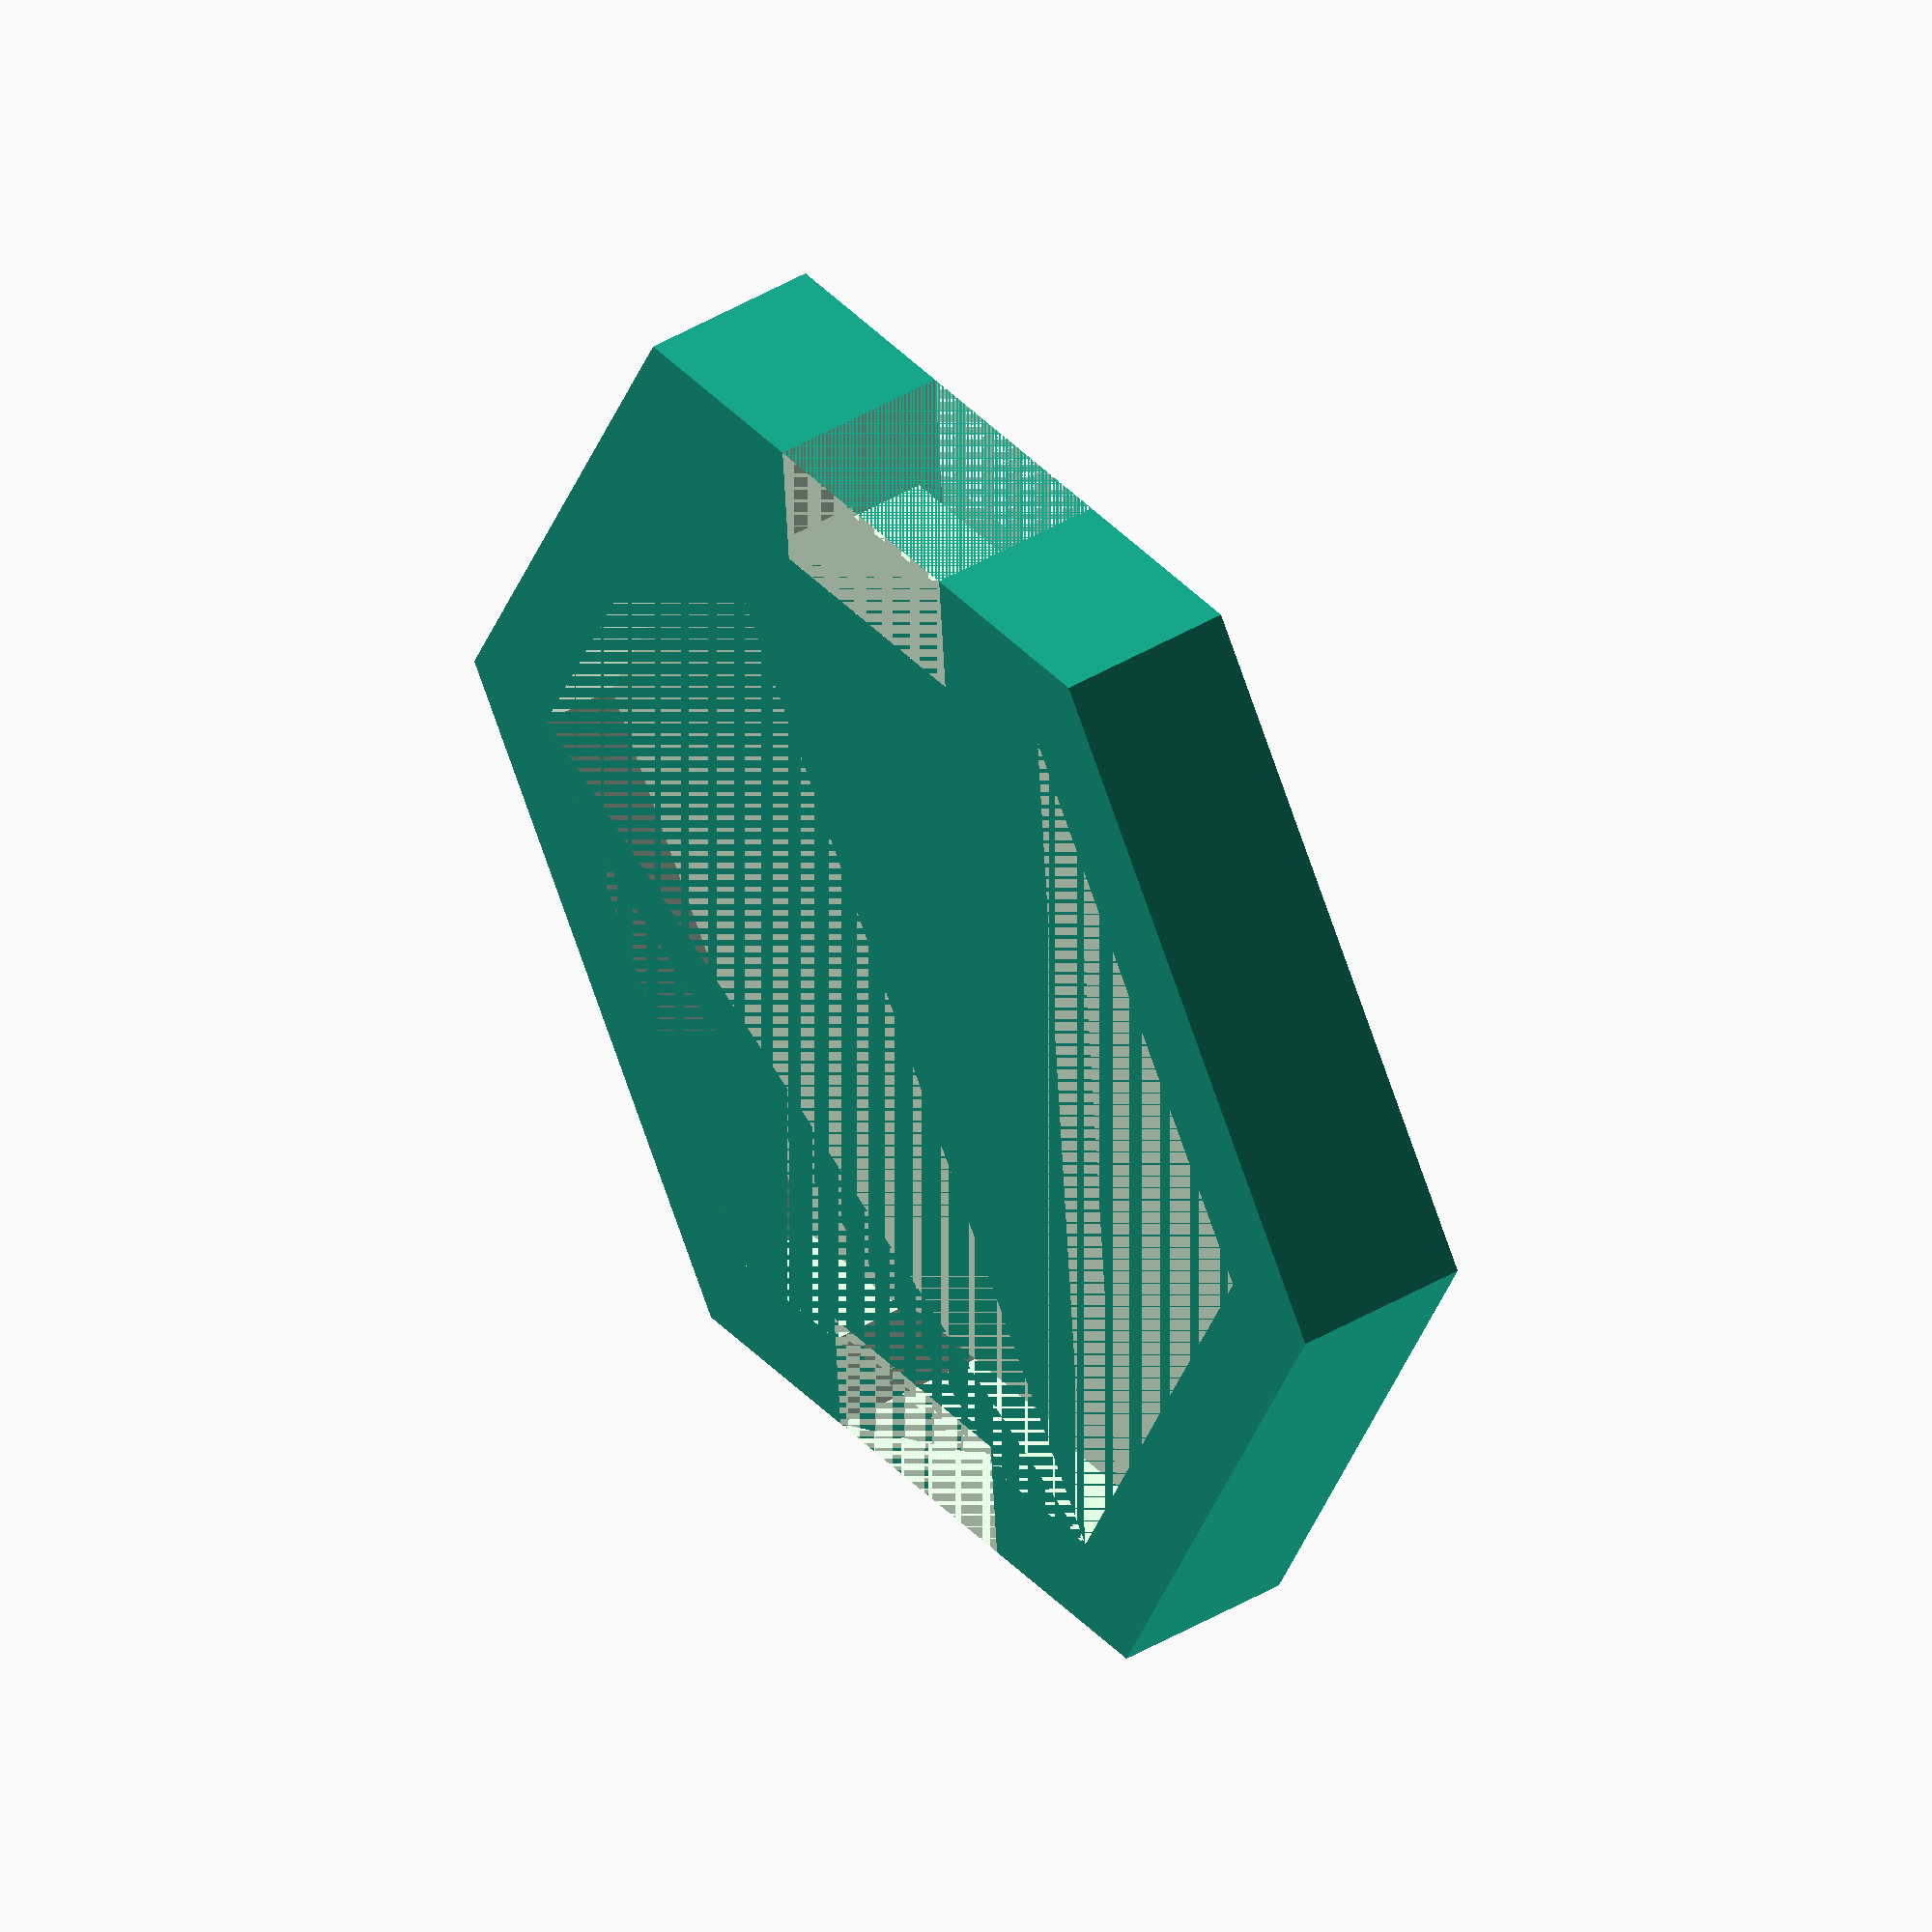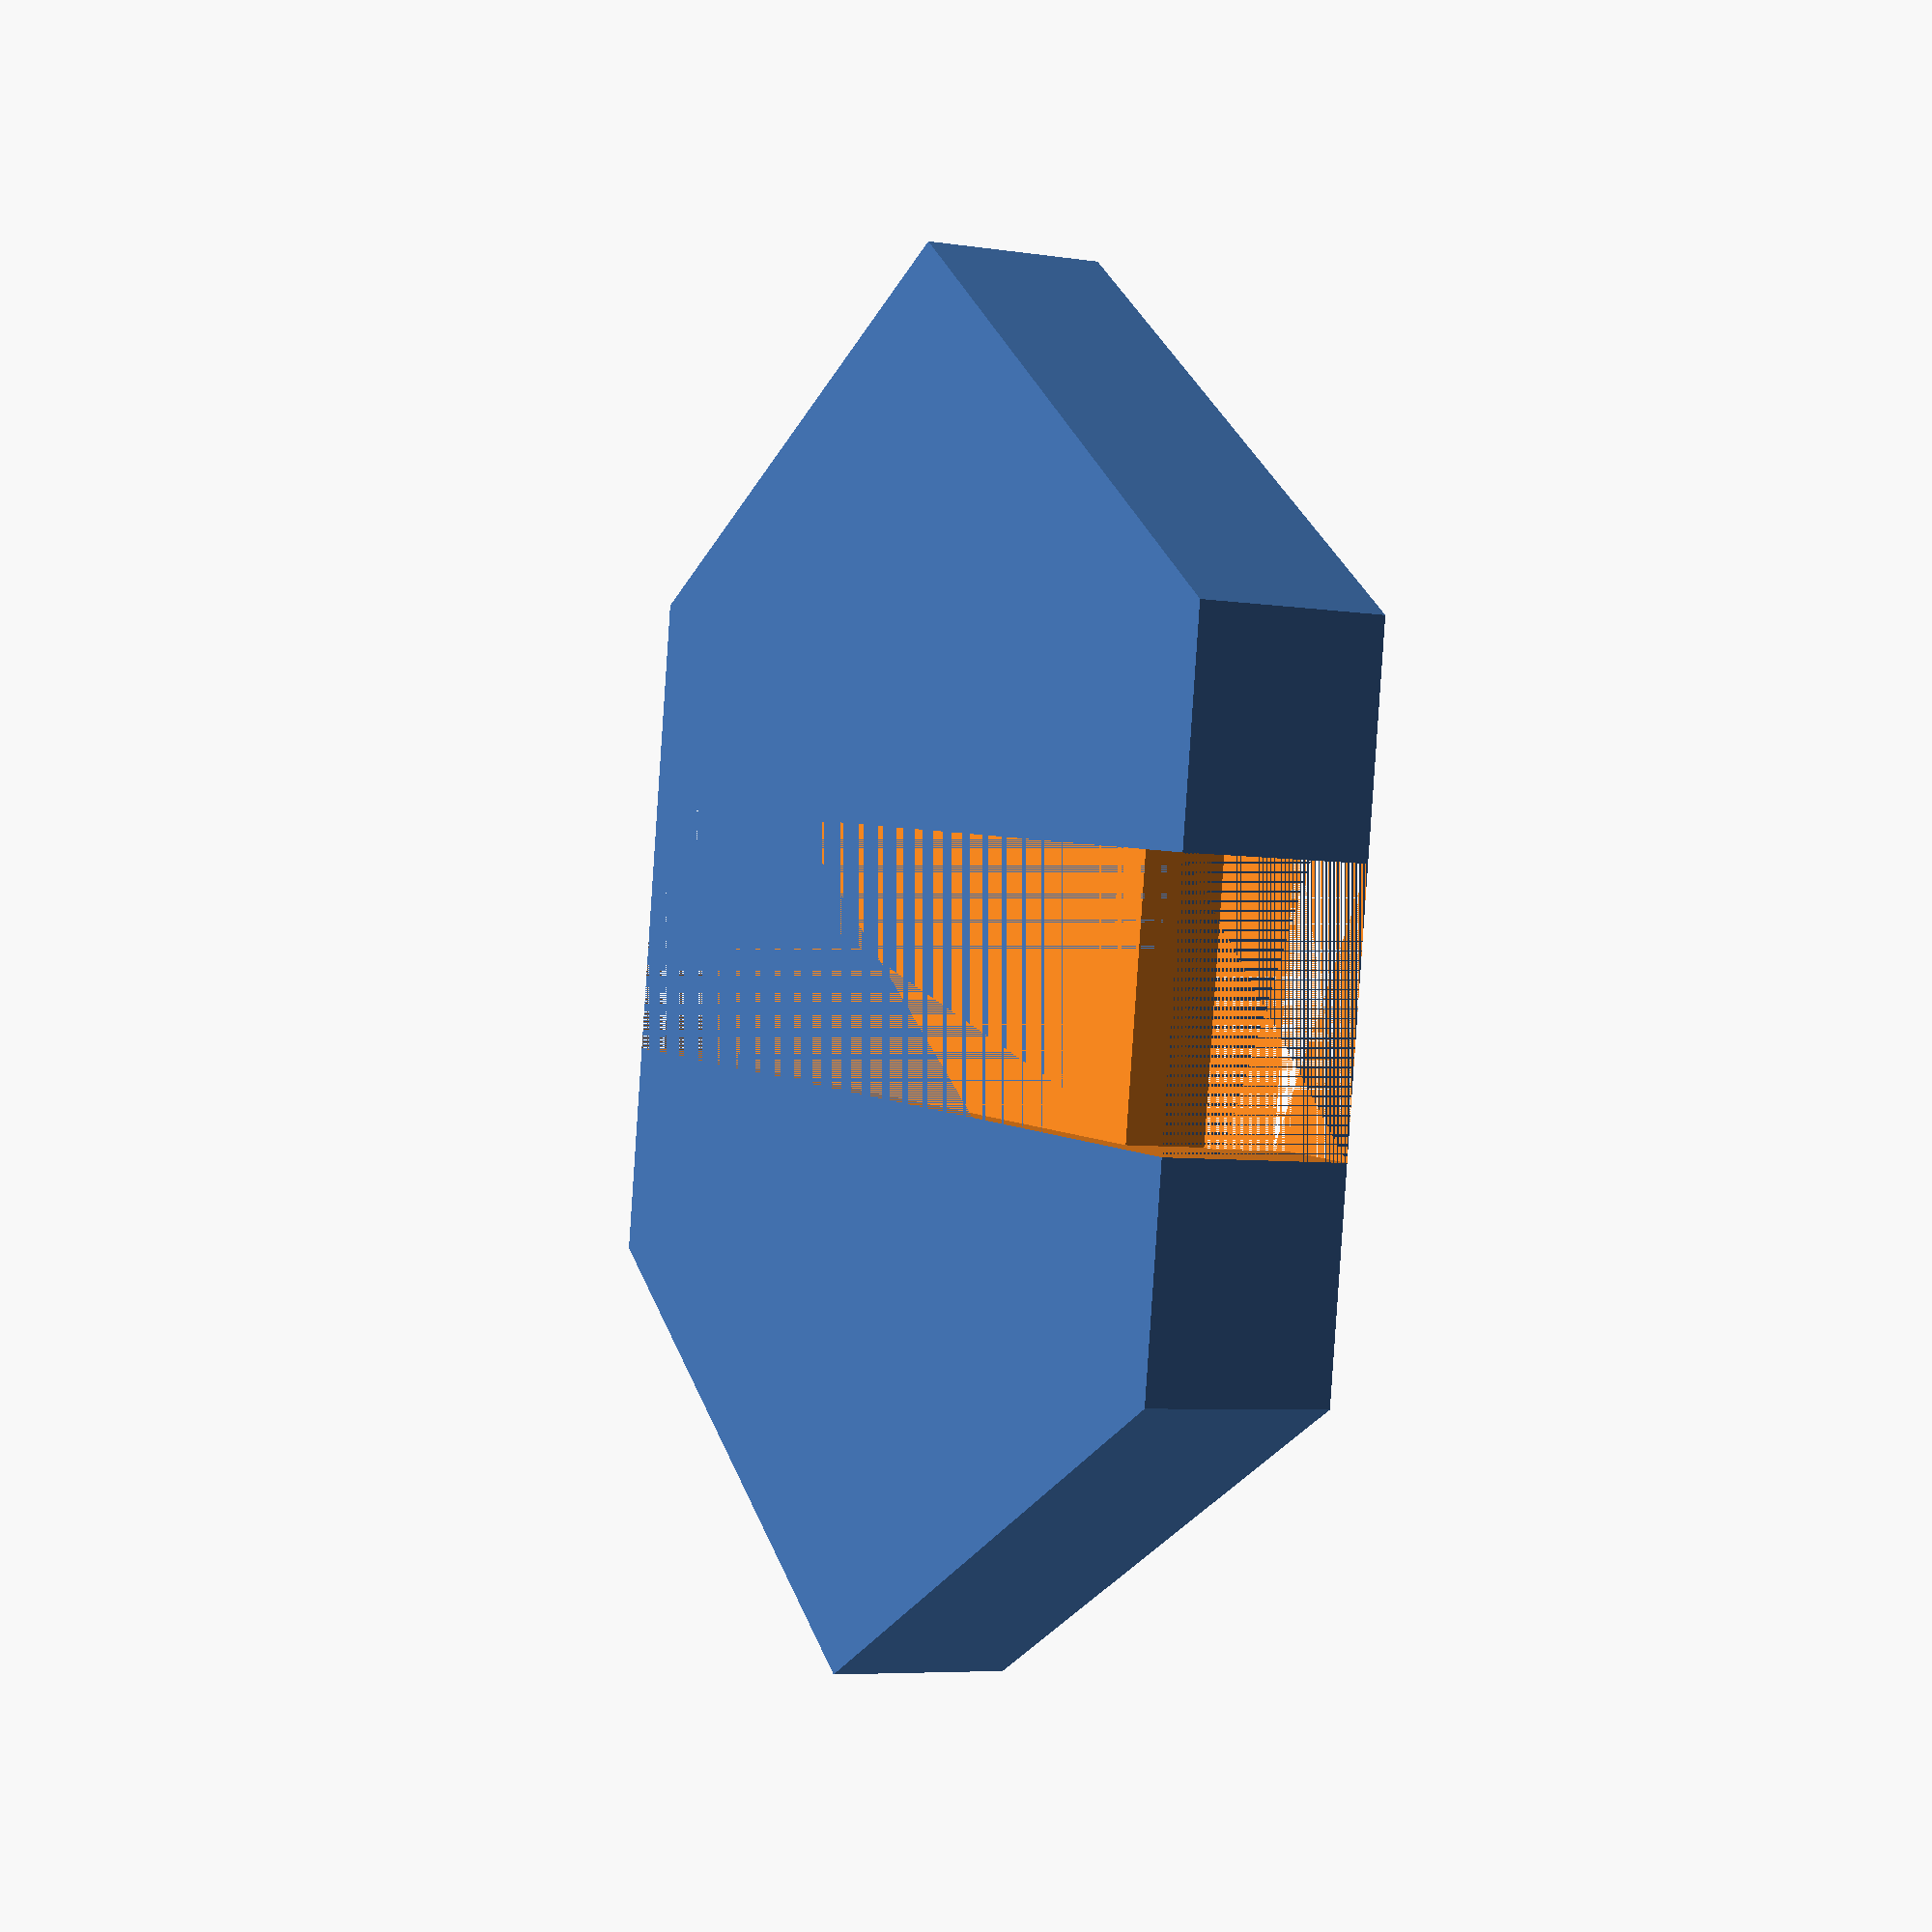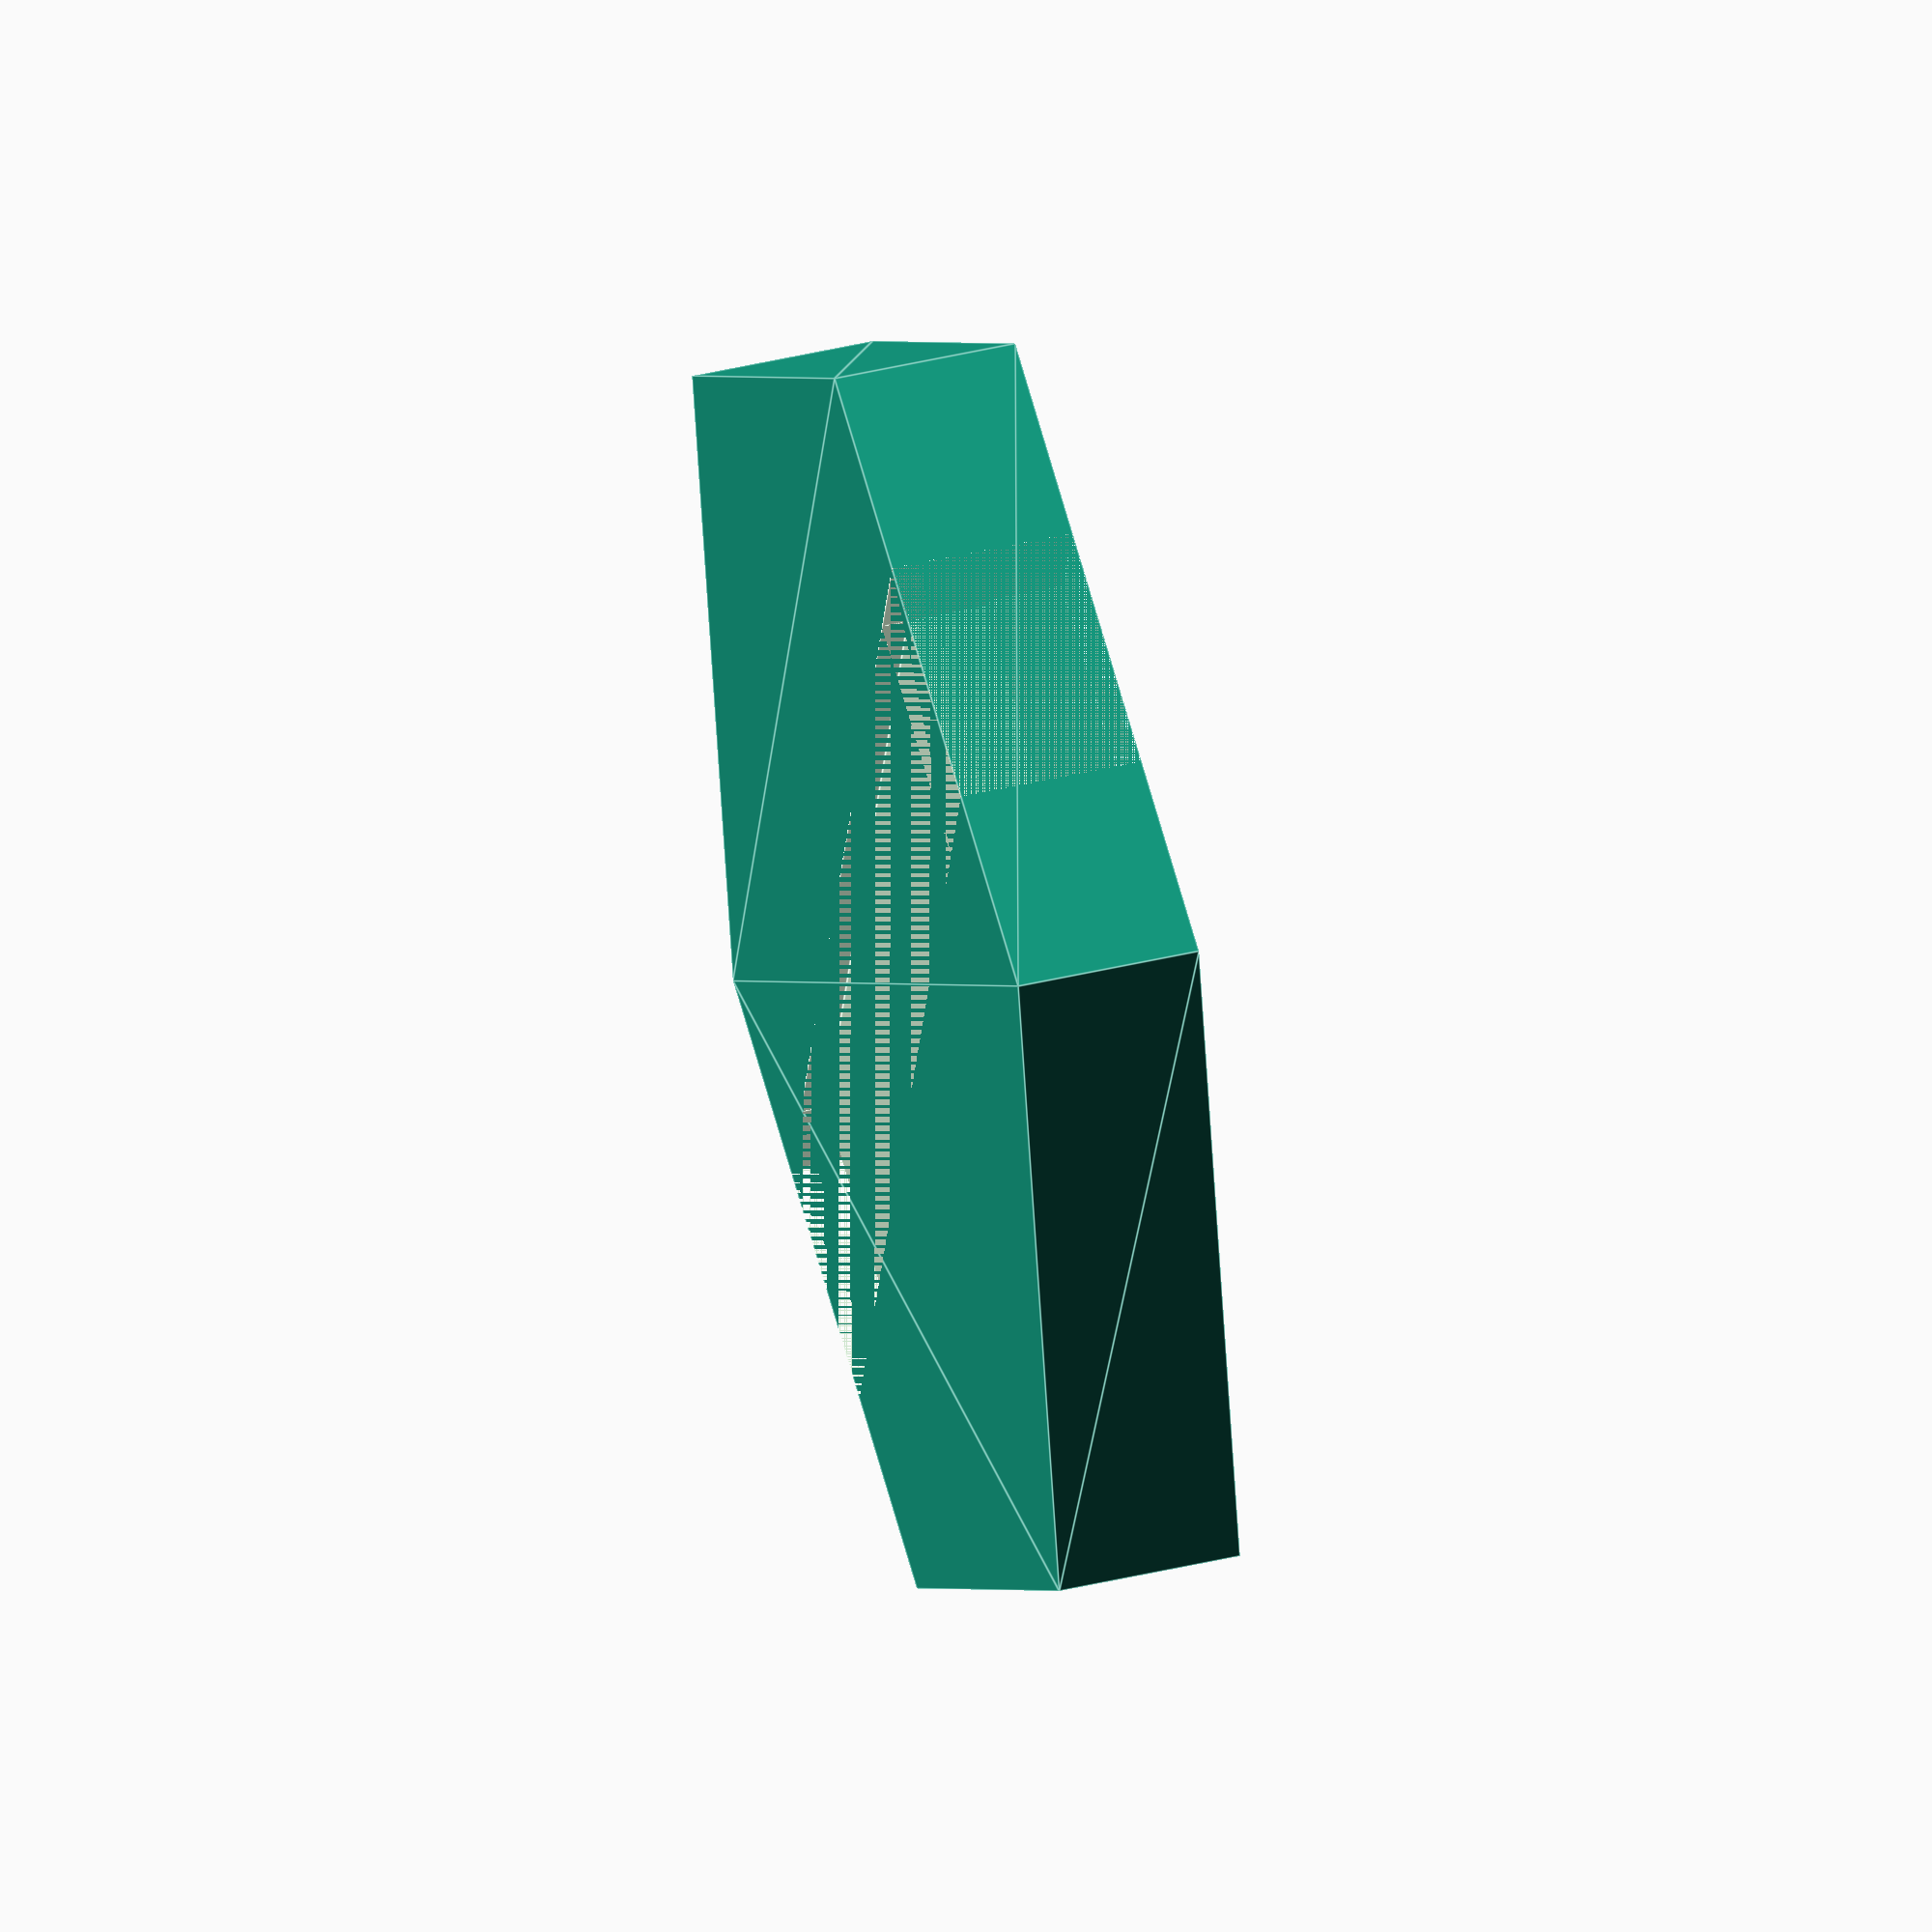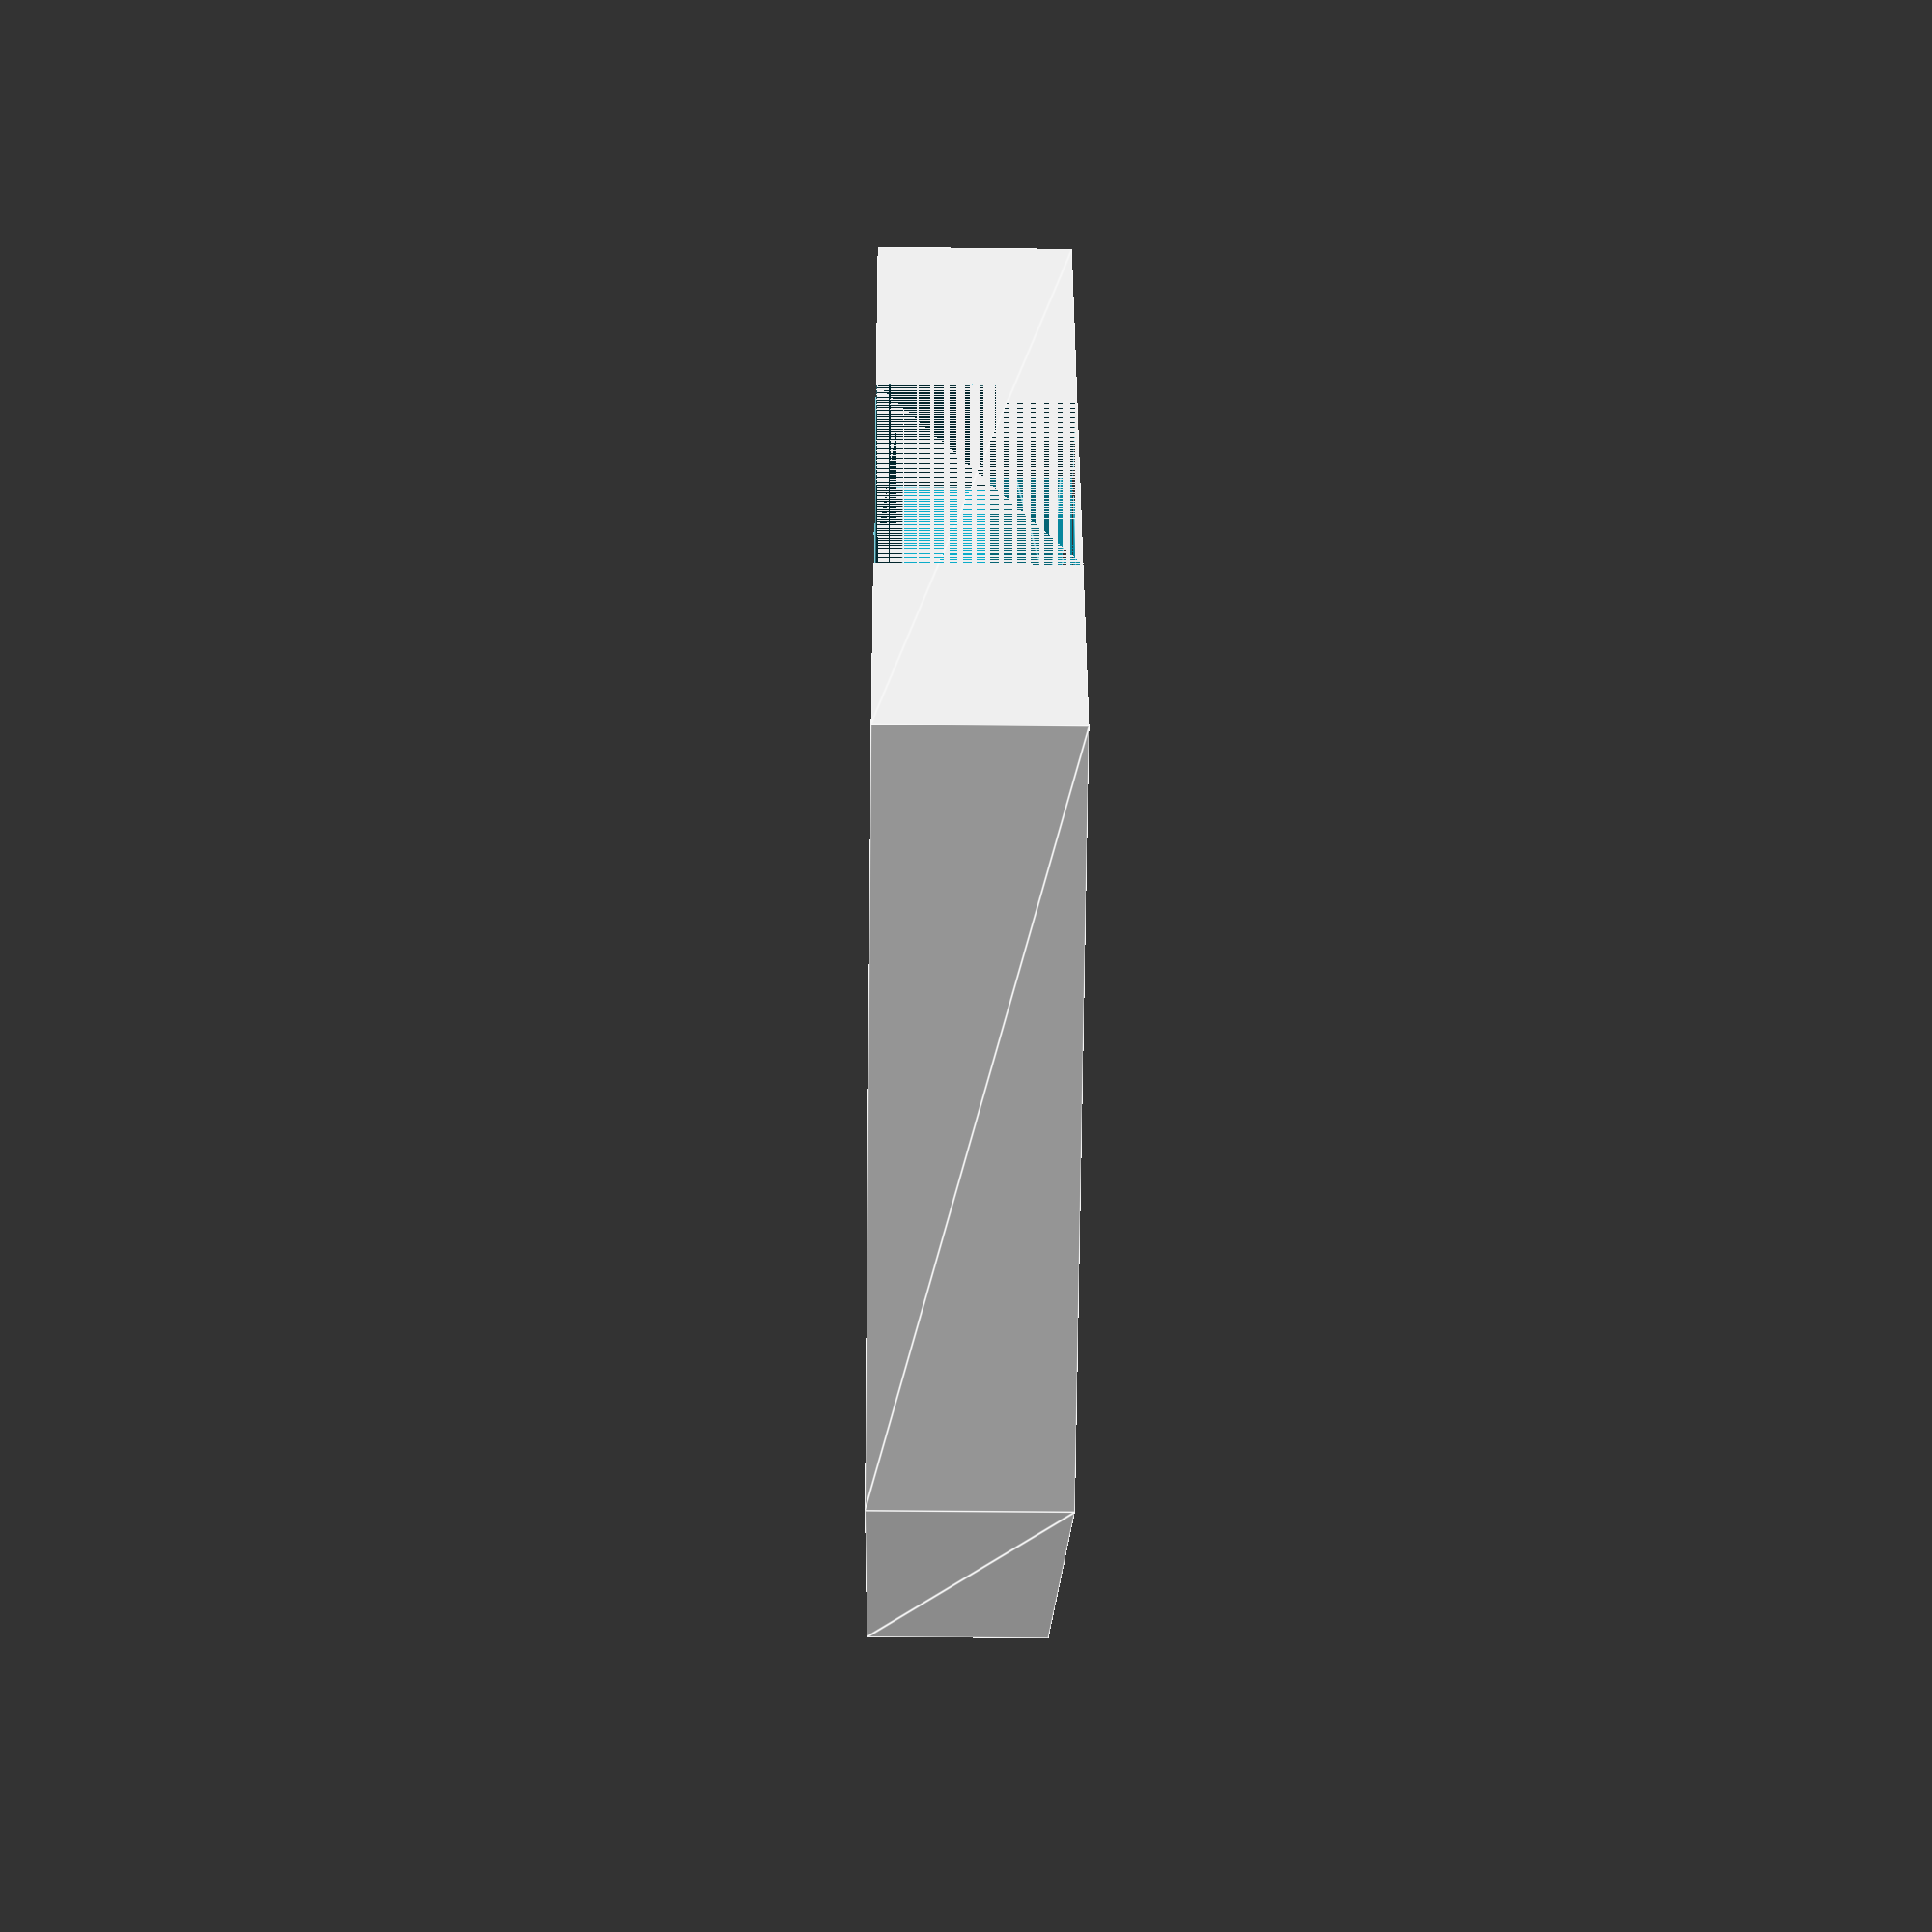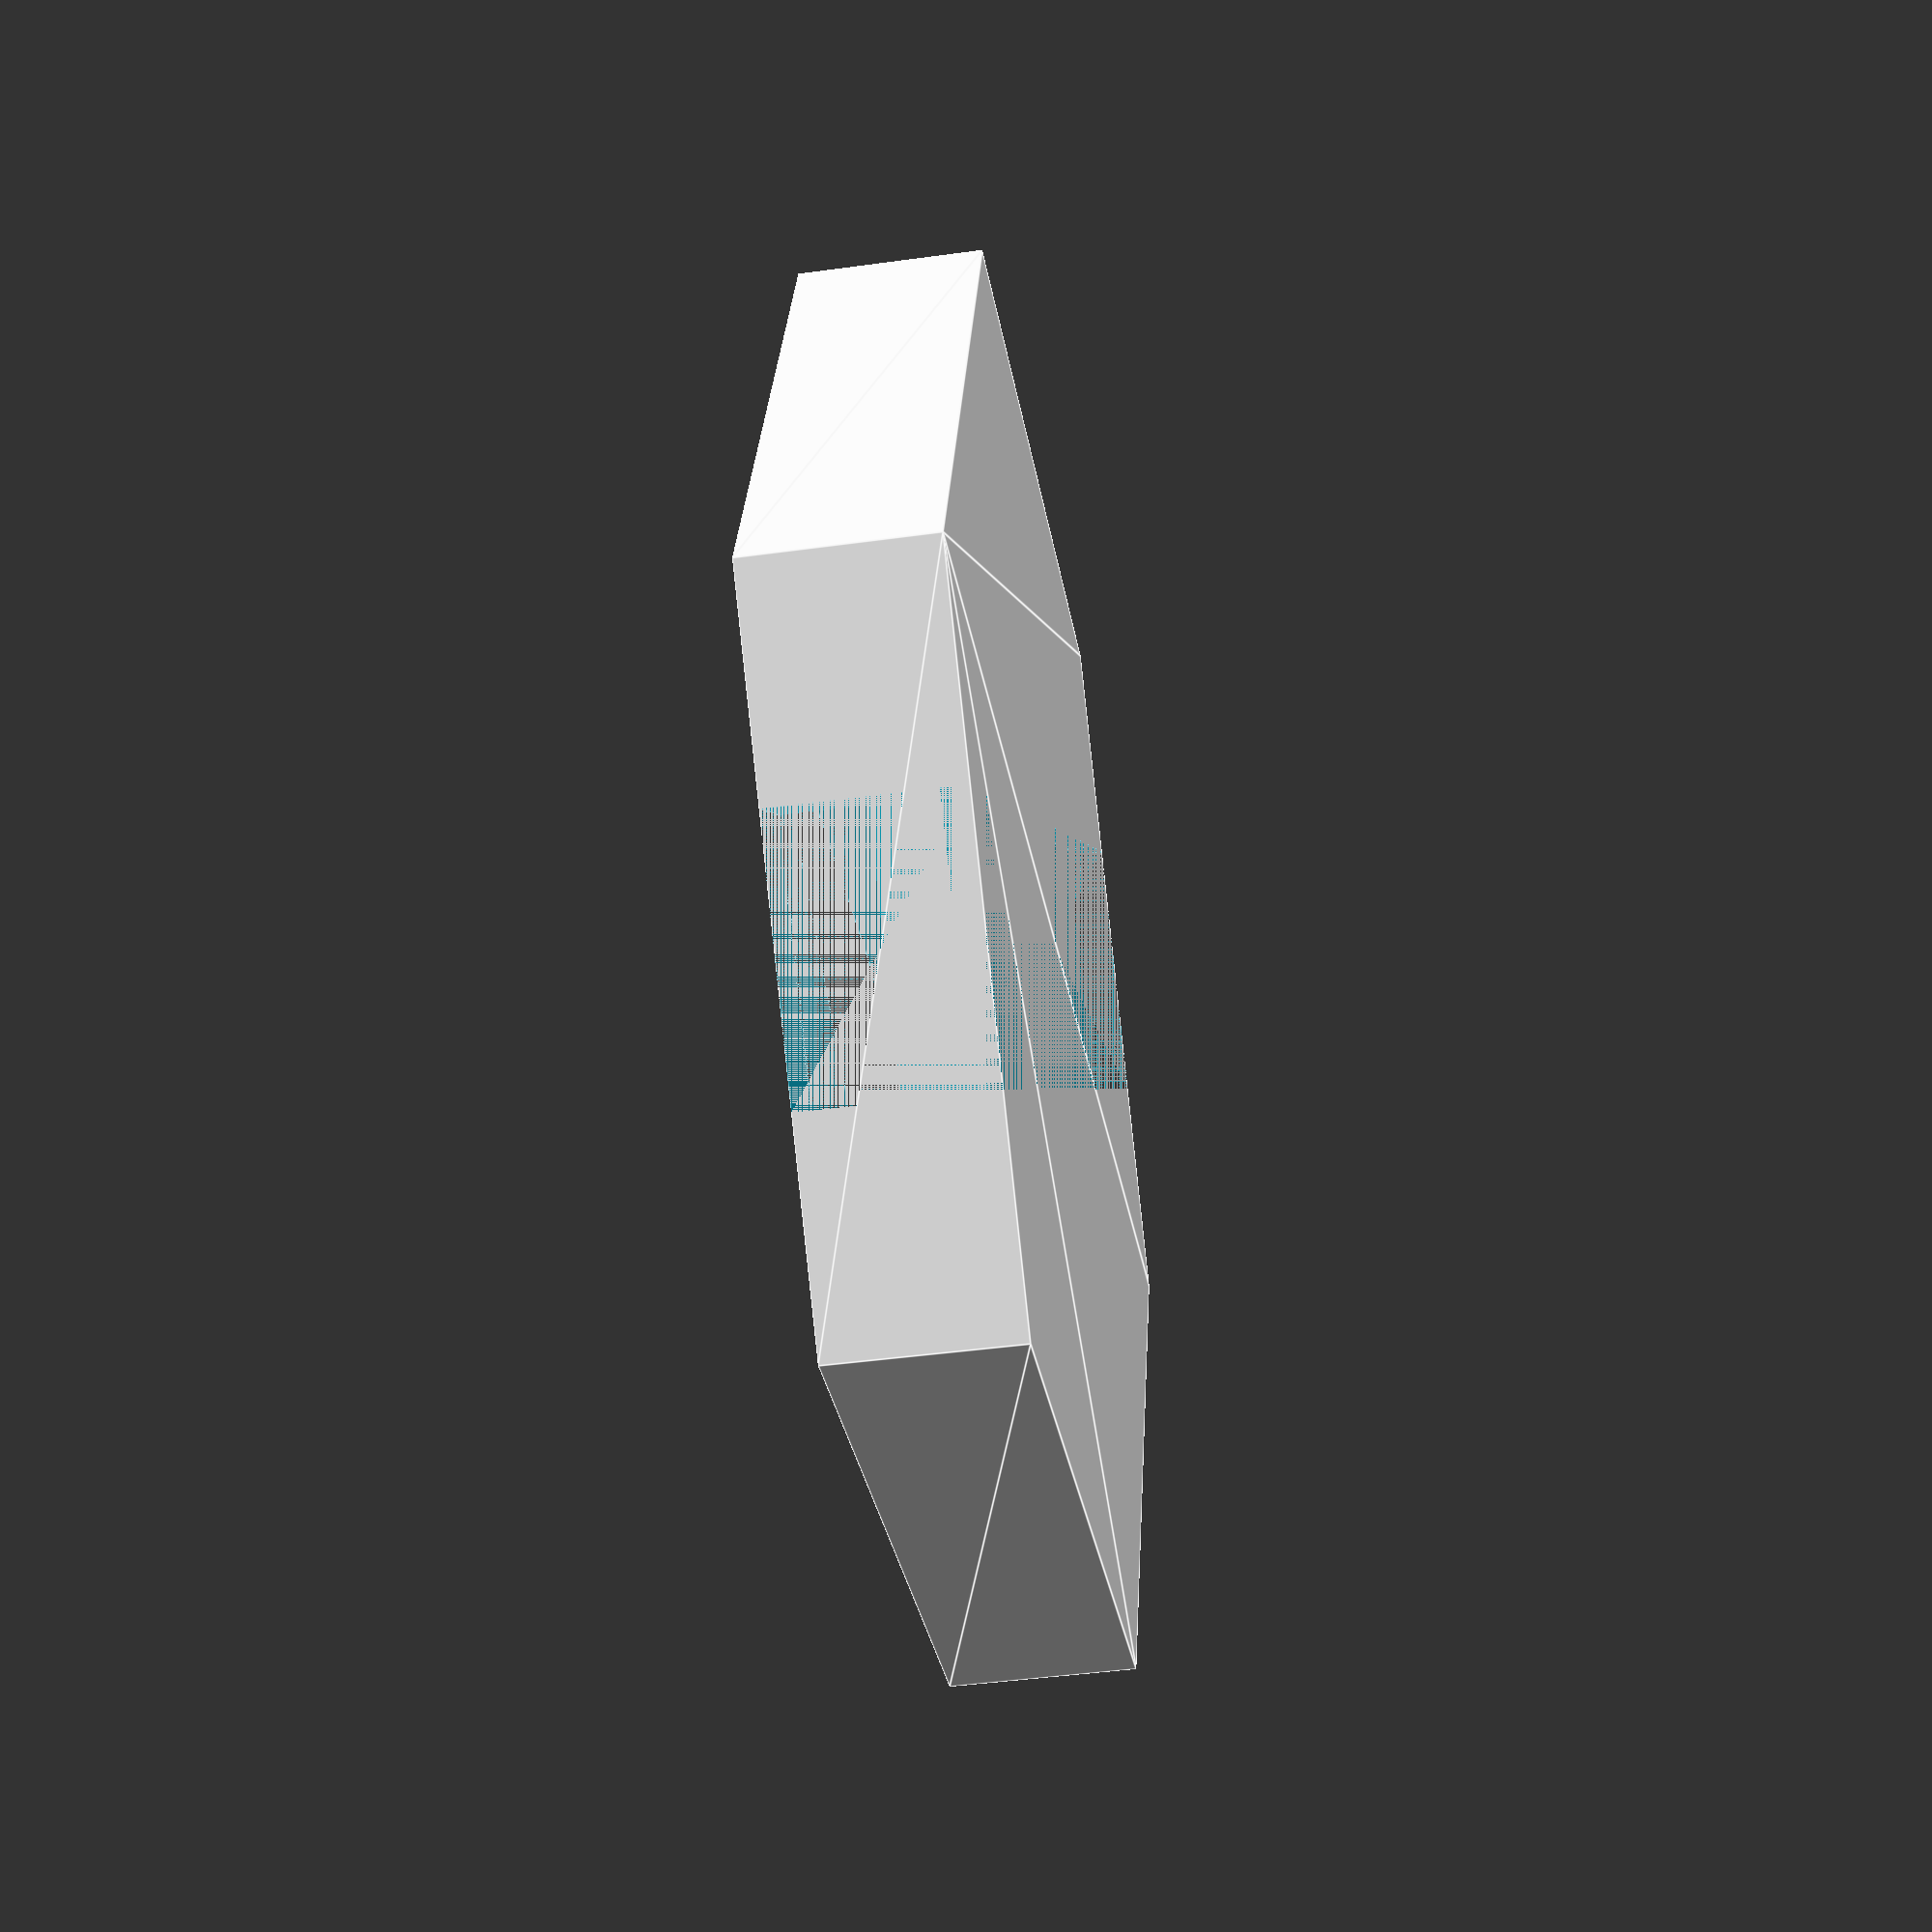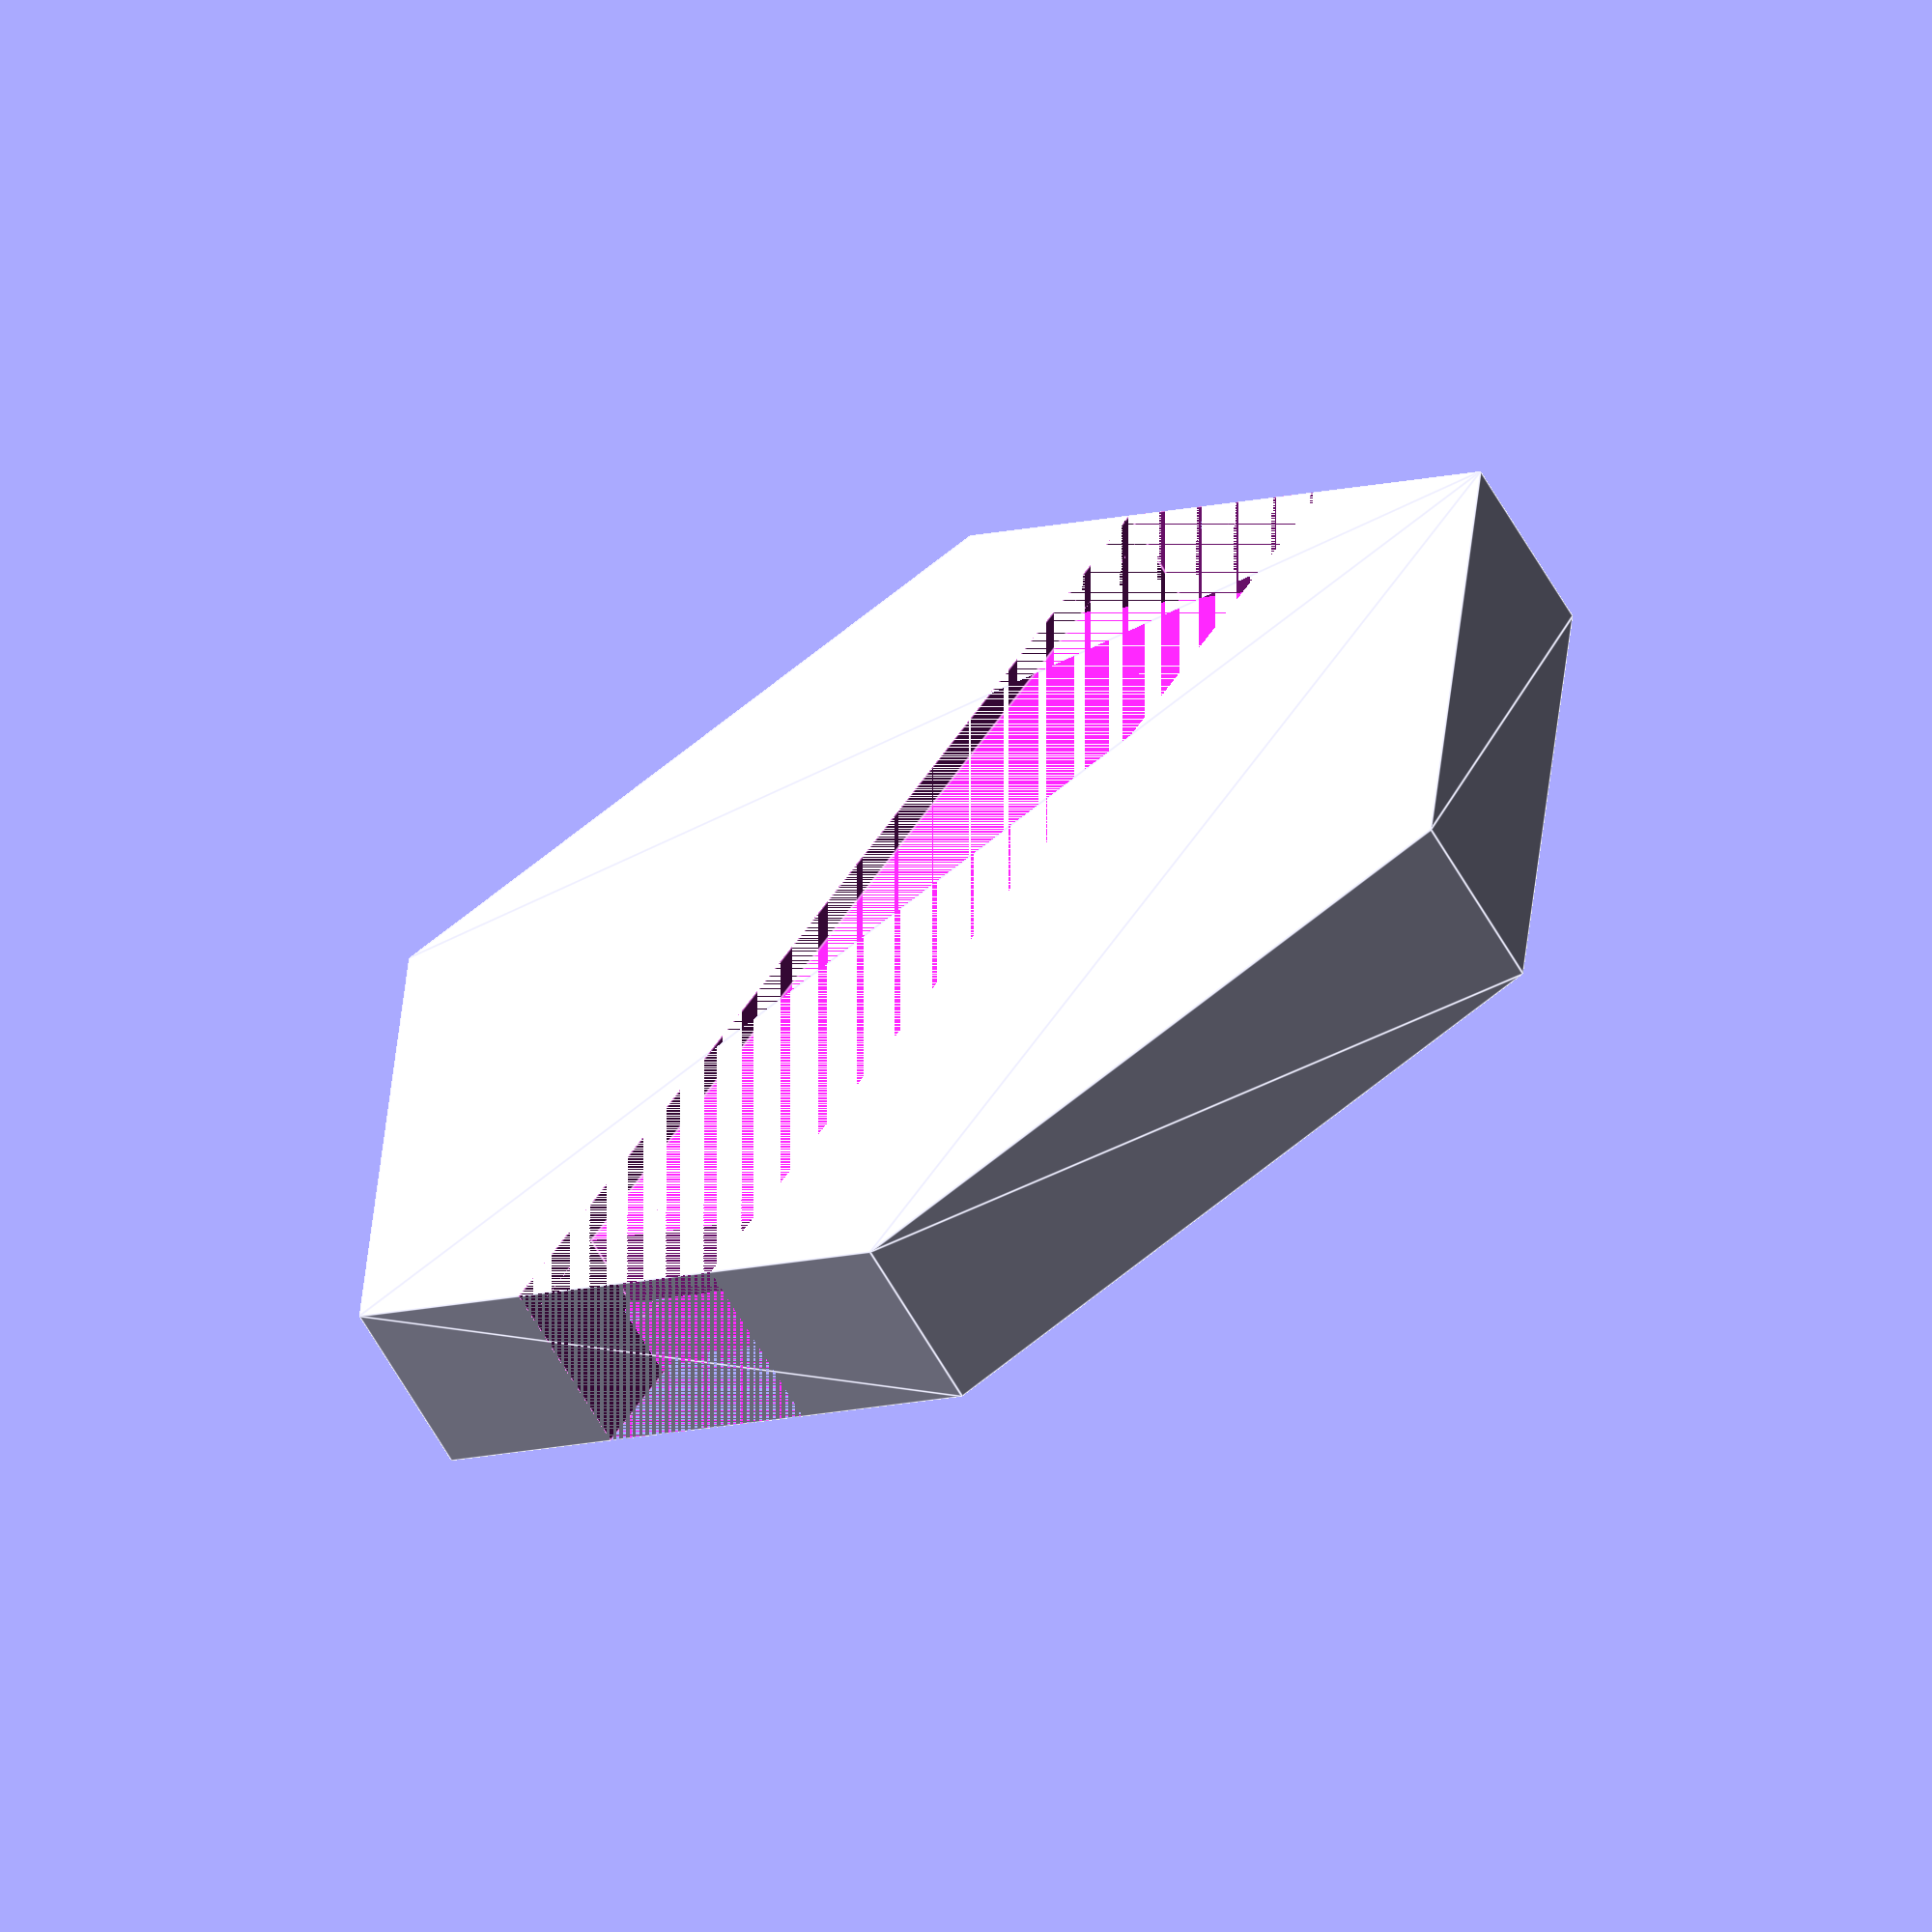
<openscad>
// Configureable Miniature Hex Base
//  For Wasabi Minature Wargame
//  Created by Mark Tabije
//  Designed by Brian Coley, Mike Warner, and Mark Tabije
//  See Thingiverse.com for lisencing information.

// Size of the Model Base in mm (flat side to flat side).
modelBaseSize = 38;

// Thickness of the Model Base in mm.
modelBaseThickness = 3;

// Size of the Base in mm (flat side to flat side).
baseSize = 46;

// Thickness of the Base in mm.
baseThickness = 7;

// Ability for the Clip
baseClipAbility = "Range";  //[Range, Direct, Sneak, All]


//[Advanced]

abilityClipWidth = 10;
abilityClipBandThickness = 2;
lipOverhang = 0.5;
lipOverhangThickness = 1;
clipTolerance = 0.25;
symbolThickness = 1.5;



difference()
{
    //Base Shell
    makeHex(baseSize, baseThickness);
    
    //Model Base (removed from Base Shell)   
    translate([0,0,(baseThickness-modelBaseThickness)])makeHex(modelBaseSize, modelBaseThickness);
    
    //Removing material for Ability clip
    rotate([0,0,-30])
        sideAbilityClip(baseSize, abilityClipWidth, baseThickness, clipBandThickness, (baseSize-modelBaseSize+1)/2, lipOverhang, lipOverhangThickness, baseClipAbility);
        
   
};


module makeHex(shapeWidth, thickness)
{
    hexAngles = [ for (i = [0 : 60 : 300]) i ];
    
        linear_extrude(height = thickness)
        {
            hull()
            {
                for(i = hexAngles)
                {    
                    rotate([0,0,i])
                        polygon([[-(shapeWidth/sqrt(3))/2,-shapeWidth/2],[0,0],[(shapeWidth/sqrt(3))/2,-shapeWidth/2]]);
                };
            };
        };
};


//Original: sideAbilityClip(clipLength, clipWidth, clipAbilityThickness, clipBandThickness, clipAbilityWidth, clipLipWidth, clipLipThickness, clipAbility) 
module sideAbilityClip(clipLength, clipWidth, clipSideThickness, clipBottomBandThickness, clipSideWidth, clipLipWidth, clipLipThickness, clipAbility)
{
    union()
    {
       
       //Bottom Band
       translate([-clipLength/2,-clipWidth/2,0])
            cube([clipLength, clipWidth, clipBottomBandThickness]);
                      
        //Left Side of Clip
        translate([-clipLength/2,-clipWidth/2,0])
            union()
            {   
                //Vertical Clip Piece
                cube([clipSideWidth, clipWidth, clipSideThickness]);
                        
                //Clip Lip
                translate([0, 0, clipSideThickness])
                    cube([clipSideWidth+clipLipWidth, clipWidth, clipLipThickness]);
            
                //Ability Symbol
                translate([clipSideWidth/2, clipWidth/2, clipSideThickness+clipLipThickness])
                    abilitySymbol(clipSideWidth, symbolThickness, clipAbility);
                
            };
       
        //Right Side Clip
        mirror([1,0,0])
        {
            translate([-clipLength/2,-clipWidth/2,0])
                union()
                {   
                    //Vertical Clip Piece
                    cube([clipSideWidth, clipWidth, clipSideThickness]);

                    //Clip Lip
                    translate([0, 0, clipSideThickness])
                        cube([clipSideWidth+clipLipWidth, clipWidth, clipLipThickness]);

                    //Ability Symbol
                    translate([clipSideWidth/2, clipWidth/2, clipSideThickness+clipLipThickness])
                        abilitySymbol(clipSideWidth, 2, clipAbility);

                };
        };
            
    
        
    };
    
    
};

module abilitySymbol(abilitySize, abilityThickness, ability)
{
    echo("Ability Symbol Size =", abilitySize);
    
    //Range - Triangle
    if(ability == "Range")
        rotate([0,0,-90])
            linear_extrude(height=abilityThickness)
                polygon([[-abilitySize/1.5,-abilitySize/2],[0,abilitySize/2],[abilitySize/1.5,-abilitySize/2]]);

    //Direct - Square
    if(ability == "Direct")
        translate([0, 0, abilityThickness/2])  //setting cube to be center set and start at Z=0
            cube([abilitySize, abilitySize, abilityThickness], center=true);

    //Sneak - Circle
    if(ability == "Sneak")
       cylinder(h=abilityThickness,r=abilitySize/2);
    
    
};

</openscad>
<views>
elev=318.2 azim=235.4 roll=54.2 proj=o view=solid
elev=185.8 azim=321.2 roll=295.8 proj=p view=solid
elev=136.4 azim=42.3 roll=285.7 proj=o view=edges
elev=30.7 azim=166.2 roll=269.0 proj=p view=edges
elev=223.3 azim=11.5 roll=80.7 proj=p view=edges
elev=242.0 azim=205.4 roll=330.6 proj=o view=edges
</views>
